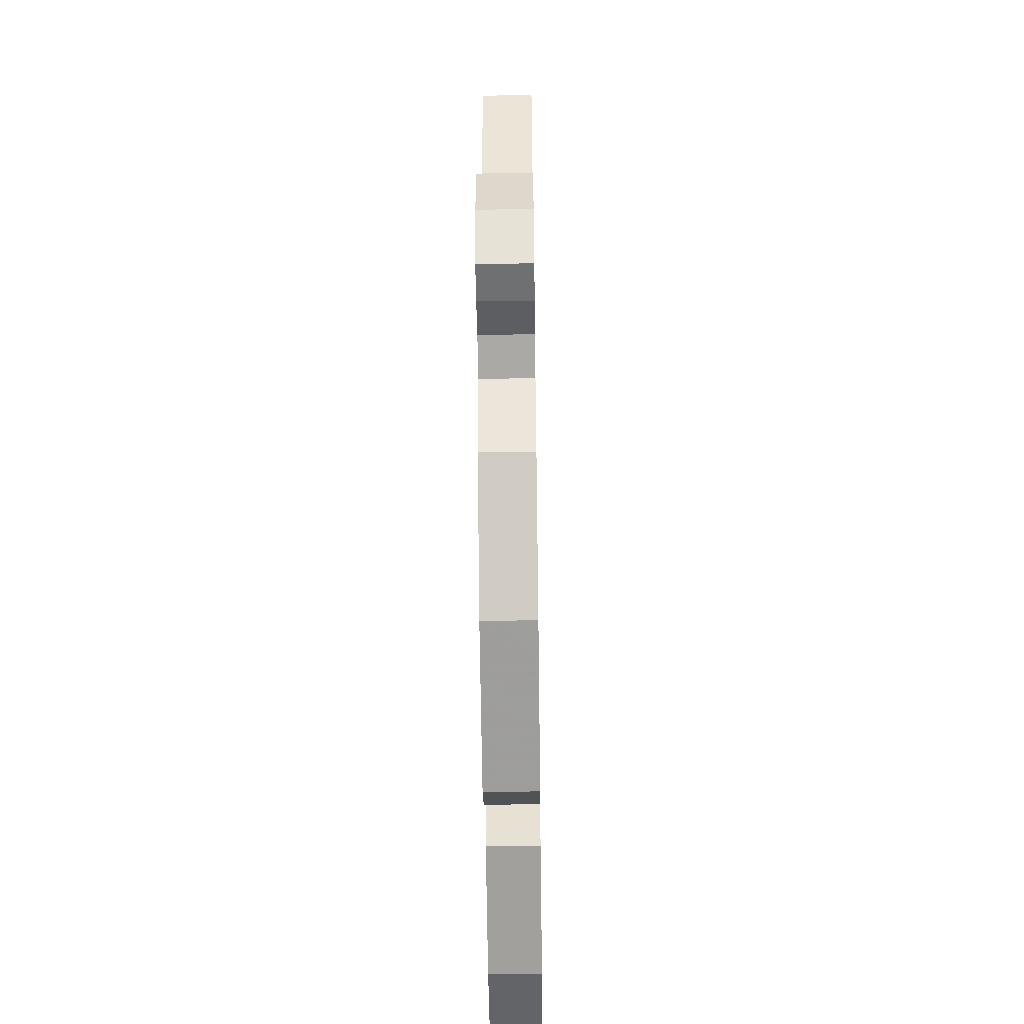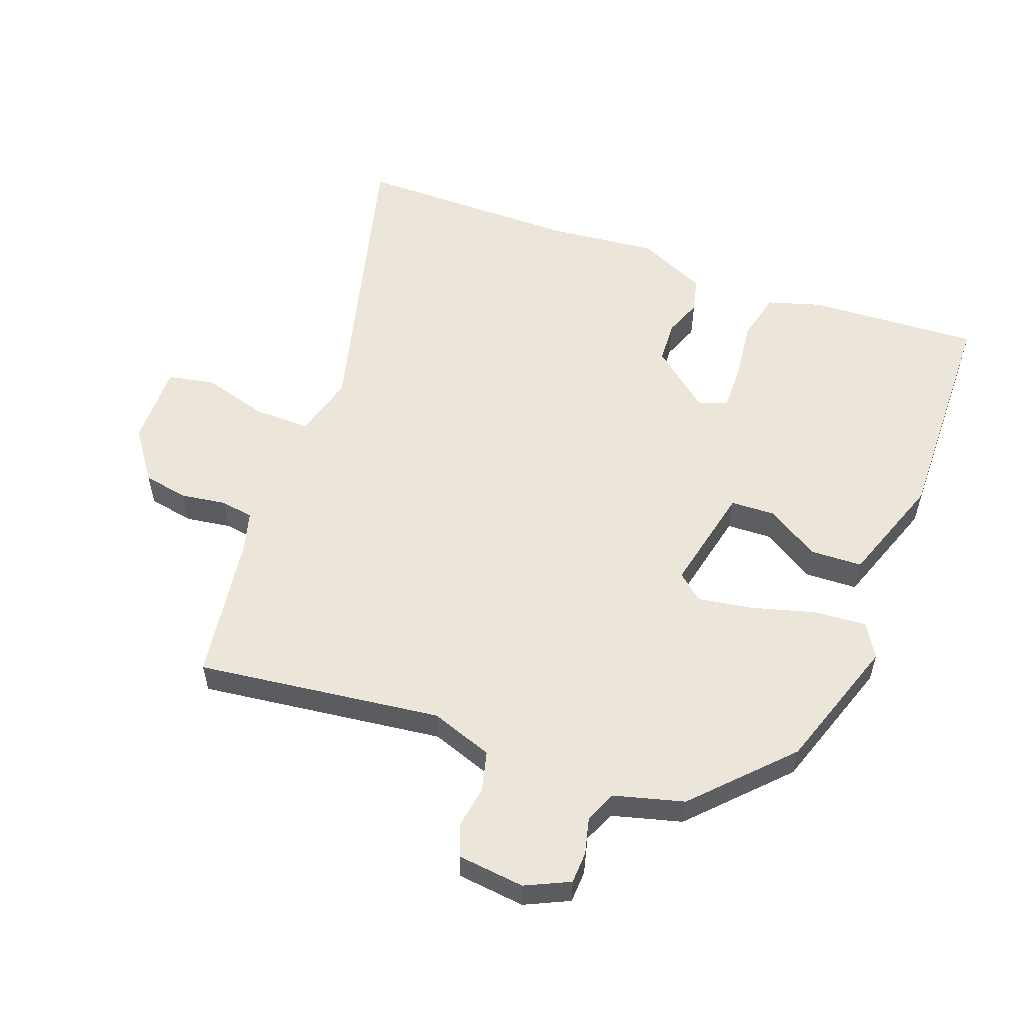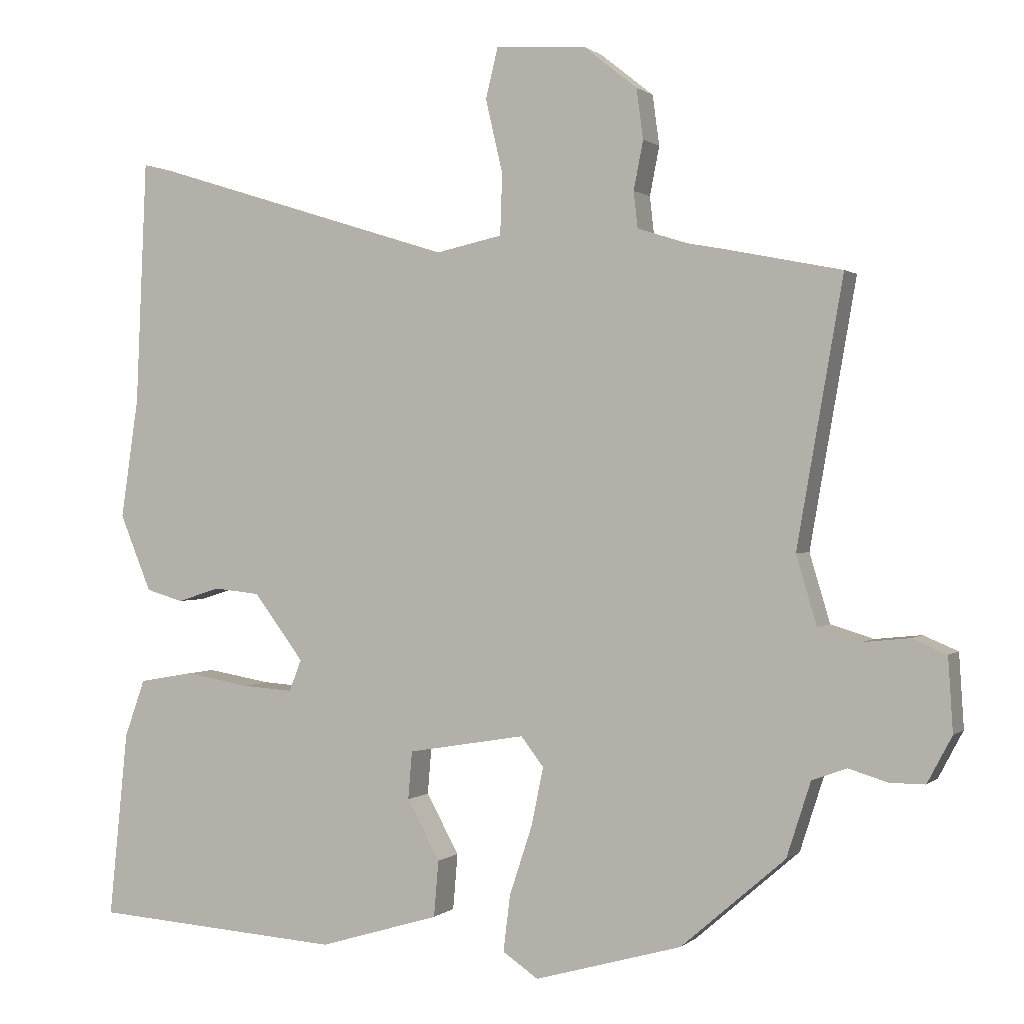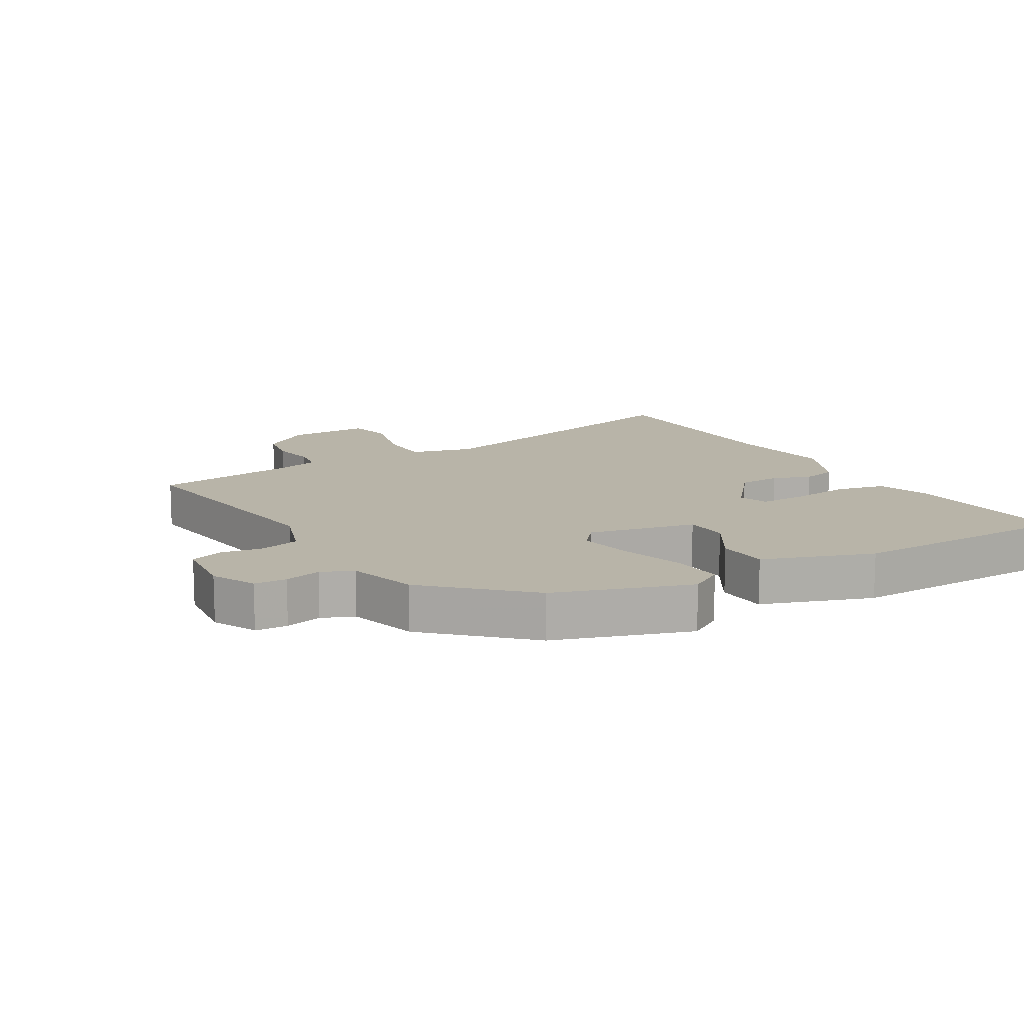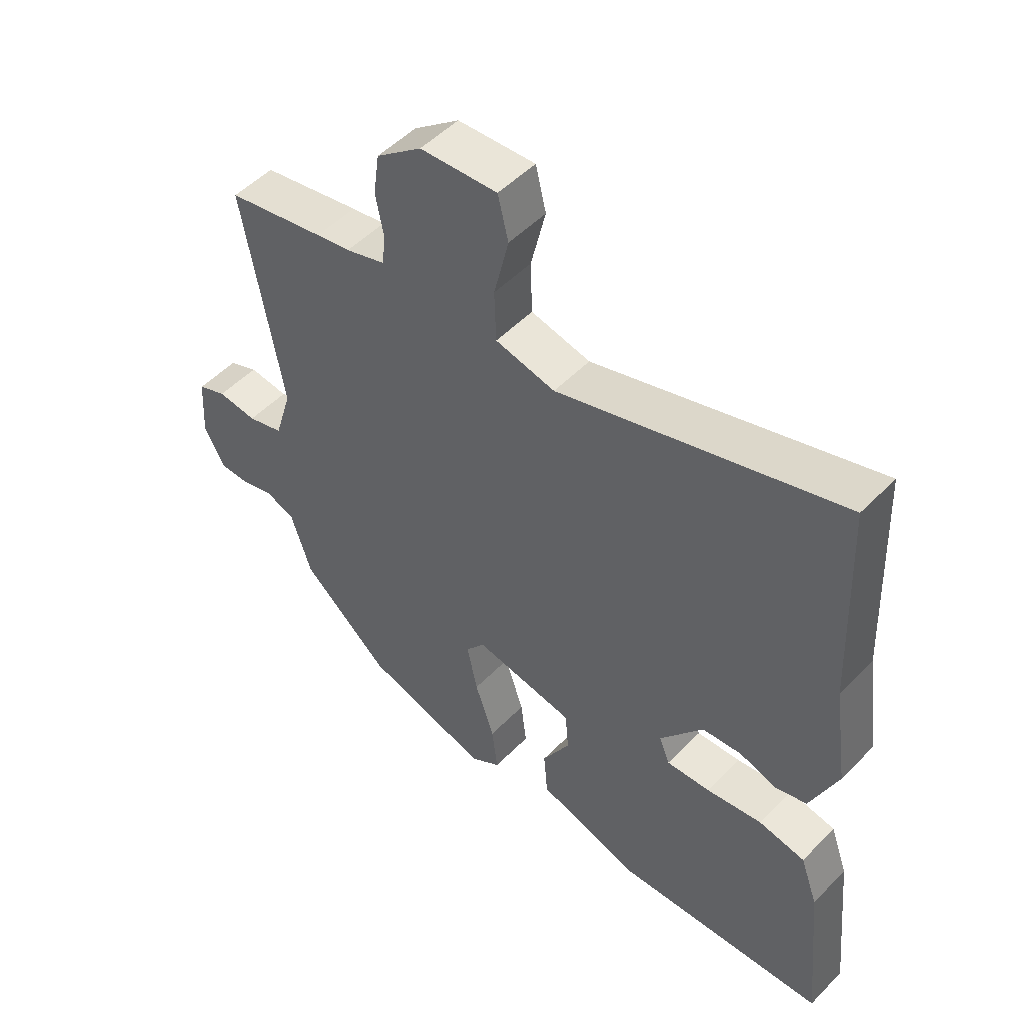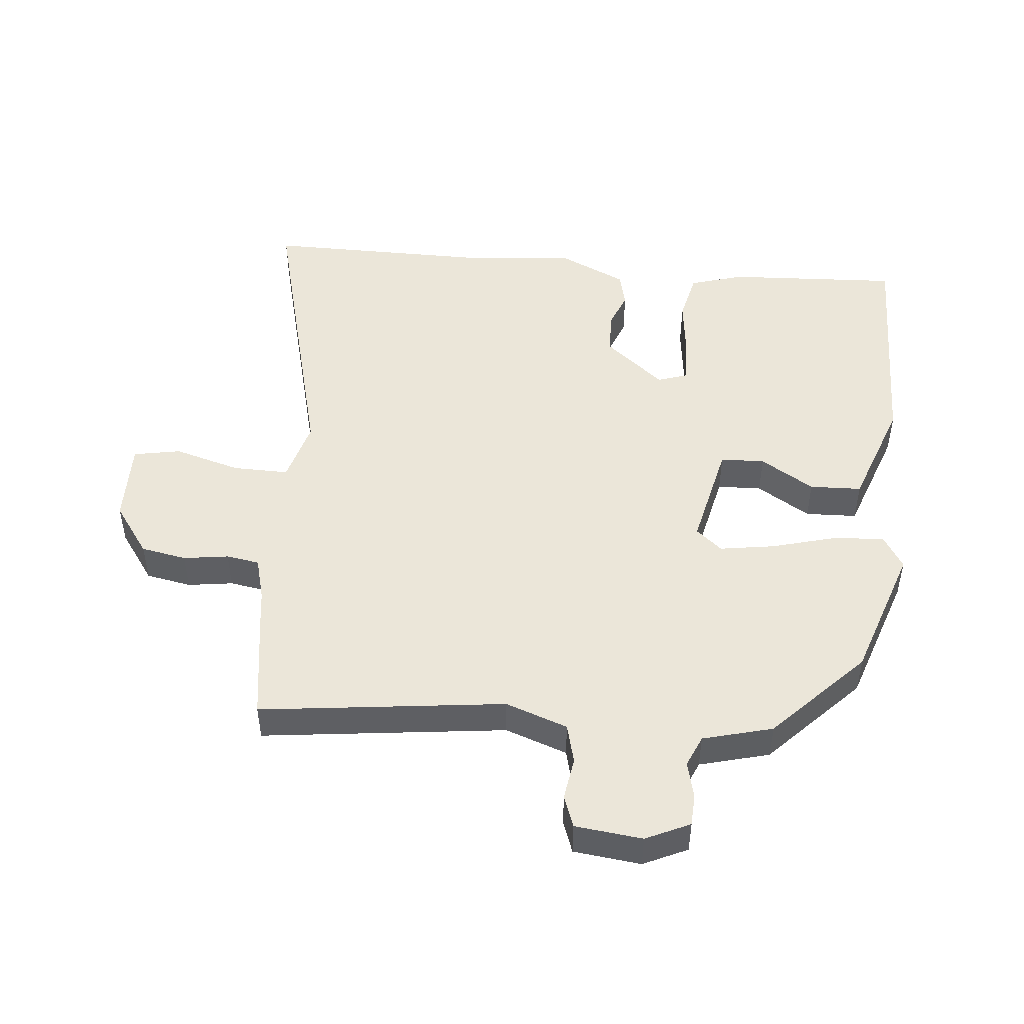
<metadata>
{"format":"obj","ext":"obj","renderer":"f3d","projection":"perspective","resolution":1024,"background":"white","views":[{"elev":-54.9,"azim":90.8,"up":"+Z"},{"elev":55.3,"azim":113.1,"up":"+Y"},{"elev":0.8,"azim":22.1,"up":"+Z"},{"elev":13.0,"azim":151.9,"up":"+Y"},{"elev":51.3,"azim":-137.6,"up":"+Z"},{"elev":48.2,"azim":98.3,"up":"+Y"}]}
</metadata>
<code>
v -0.556 0.07 -0.467
v -0.528 0.07 -0.194
v -0.498 0.07 -0.11
v -0.418 0.07 -0.096
v -0.323 0.07 -0.112
v -0.248 0.07 -0.117
v -0.23 0.07 -0.071
v -0.303 0.07 0.026
v -0.371 0.07 0.033
v -0.433 0.07 0.013
v -0.488 0.07 0.029
v -0.534 0.07 0.141
v -0.508 0.07 0.316
v -0.492 0.07 0.674
v -0.012 0.07 0.524
v 0.09 0.07 0.546
v 0.093 0.07 0.635
v 0.068 0.07 0.742
v 0.086 0.07 0.816
v 0.218 0.07 0.807
v 0.296 0.07 0.745
v 0.306 0.07 0.672
v 0.292 0.07 0.601
v 0.298 0.07 0.548
v 0.366 0.07 0.526
v 0.425 0.07 0.515
v 0.594 0.07 0.481
v 0.527 0.07 0.096
v 0.557 0.07 -0.004
v 0.619 0.07 -0.023
v 0.687 0.07 -0.016
v 0.737 0.07 -0.037
v 0.744 0.07 -0.144
v 0.708 0.07 -0.212
v 0.657 0.07 -0.212
v 0.6 0.07 -0.195
v 0.549 0.07 -0.214
v 0.514 0.07 -0.323
v 0.362 0.07 -0.455
v 0.147 0.07 -0.516
v 0.095 0.07 -0.481
v 0.105 0.07 -0.399
v 0.138 0.07 -0.299
v 0.156 0.07 -0.213
v 0.123 0.07 -0.17
v -0.049 0.07 -0.199
v -0.055 0.07 -0.269
v -0.007 0.07 -0.356
v -0.014 0.07 -0.438
v -0.19 0.07 -0.491
v -0.556 0 -0.467
v -0.528 0 -0.194
v -0.498 0 -0.11
v -0.418 0 -0.096
v -0.323 0 -0.112
v -0.248 0 -0.117
v -0.23 0 -0.071
v -0.303 0 0.026
v -0.371 0 0.033
v -0.433 0 0.013
v -0.488 0 0.029
v -0.534 0 0.141
v -0.508 0 0.316
v -0.492 0 0.674
v -0.012 0 0.524
v 0.09 0 0.546
v 0.093 0 0.635
v 0.068 0 0.742
v 0.086 0 0.816
v 0.218 0 0.807
v 0.296 0 0.745
v 0.306 0 0.672
v 0.292 0 0.601
v 0.298 0 0.548
v 0.366 0 0.526
v 0.425 0 0.515
v 0.594 0 0.481
v 0.527 0 0.096
v 0.557 0 -0.004
v 0.619 0 -0.023
v 0.687 0 -0.016
v 0.737 0 -0.037
v 0.744 0 -0.144
v 0.708 0 -0.212
v 0.657 0 -0.212
v 0.6 0 -0.195
v 0.549 0 -0.214
v 0.514 0 -0.323
v 0.362 0 -0.455
v 0.147 0 -0.516
v 0.095 0 -0.481
v 0.105 0 -0.399
v 0.138 0 -0.299
v 0.156 0 -0.213
v 0.123 0 -0.17
v -0.049 0 -0.199
v -0.055 0 -0.269
v -0.007 0 -0.356
v -0.014 0 -0.438
v -0.19 0 -0.491
f 47 48 49 50
f 46 47 50 1
f 40 41 42 43
f 40 43 44
f 37 38 39 40
f 37 40 44
f 36 37 44 45
f 34 35 36
f 33 34 36
f 30 31 32 33
f 29 30 33 36
f 28 29 36 45
f 25 26 27 28
f 24 25 28 45
f 20 21 22 23
f 17 18 19 20
f 16 17 20 23
f 13 14 15
f 13 15 16
f 9 10 11 12
f 8 9 12 13
f 7 8 13 16
f 2 3 4 5
f 46 1 2 5
f 46 5 6
f 23 24 45 46
f 16 23 46
f 6 7 16 46
f 100 99 98 97
f 51 100 97 96
f 93 92 91 90
f 94 93 90
f 90 89 88 87
f 94 90 87
f 95 94 87 86
f 86 85 84
f 86 84 83
f 83 82 81 80
f 86 83 80 79
f 95 86 79 78
f 78 77 76 75
f 95 78 75 74
f 73 72 71 70
f 70 69 68 67
f 73 70 67 66
f 65 64 63
f 66 65 63
f 62 61 60 59
f 63 62 59 58
f 66 63 58 57
f 55 54 53 52
f 55 52 51 96
f 56 55 96
f 96 95 74 73
f 96 73 66
f 96 66 57 56
f 1 51 52 2
f 2 52 53 3
f 3 53 54 4
f 4 54 55 5
f 5 55 56 6
f 6 56 57 7
f 7 57 58 8
f 8 58 59 9
f 9 59 60 10
f 10 60 61 11
f 11 61 62 12
f 12 62 63 13
f 13 63 64 14
f 14 64 65 15
f 15 65 66 16
f 16 66 67 17
f 17 67 68 18
f 18 68 69 19
f 19 69 70 20
f 20 70 71 21
f 21 71 72 22
f 22 72 73 23
f 23 73 74 24
f 24 74 75 25
f 25 75 76 26
f 26 76 77 27
f 27 77 78 28
f 28 78 79 29
f 29 79 80 30
f 30 80 81 31
f 31 81 82 32
f 32 82 83 33
f 33 83 84 34
f 34 84 85 35
f 35 85 86 36
f 36 86 87 37
f 37 87 88 38
f 38 88 89 39
f 39 89 90 40
f 40 90 91 41
f 41 91 92 42
f 42 92 93 43
f 43 93 94 44
f 44 94 95 45
f 45 95 96 46
f 46 96 97 47
f 47 97 98 48
f 48 98 99 49
f 49 99 100 50
f 50 100 51 1

</code>
